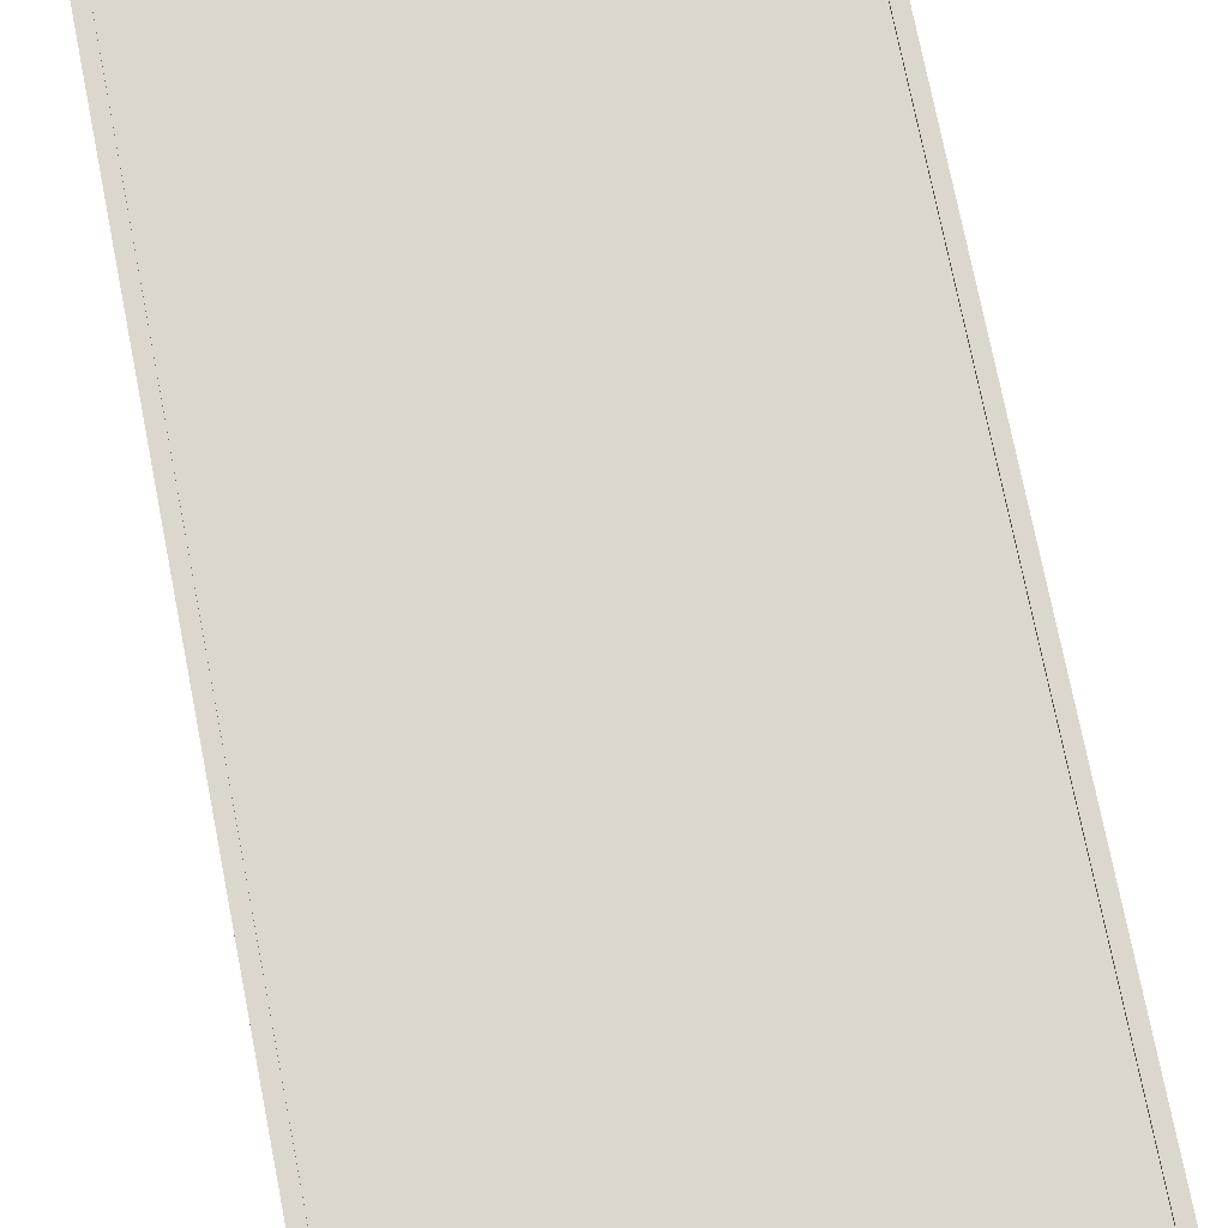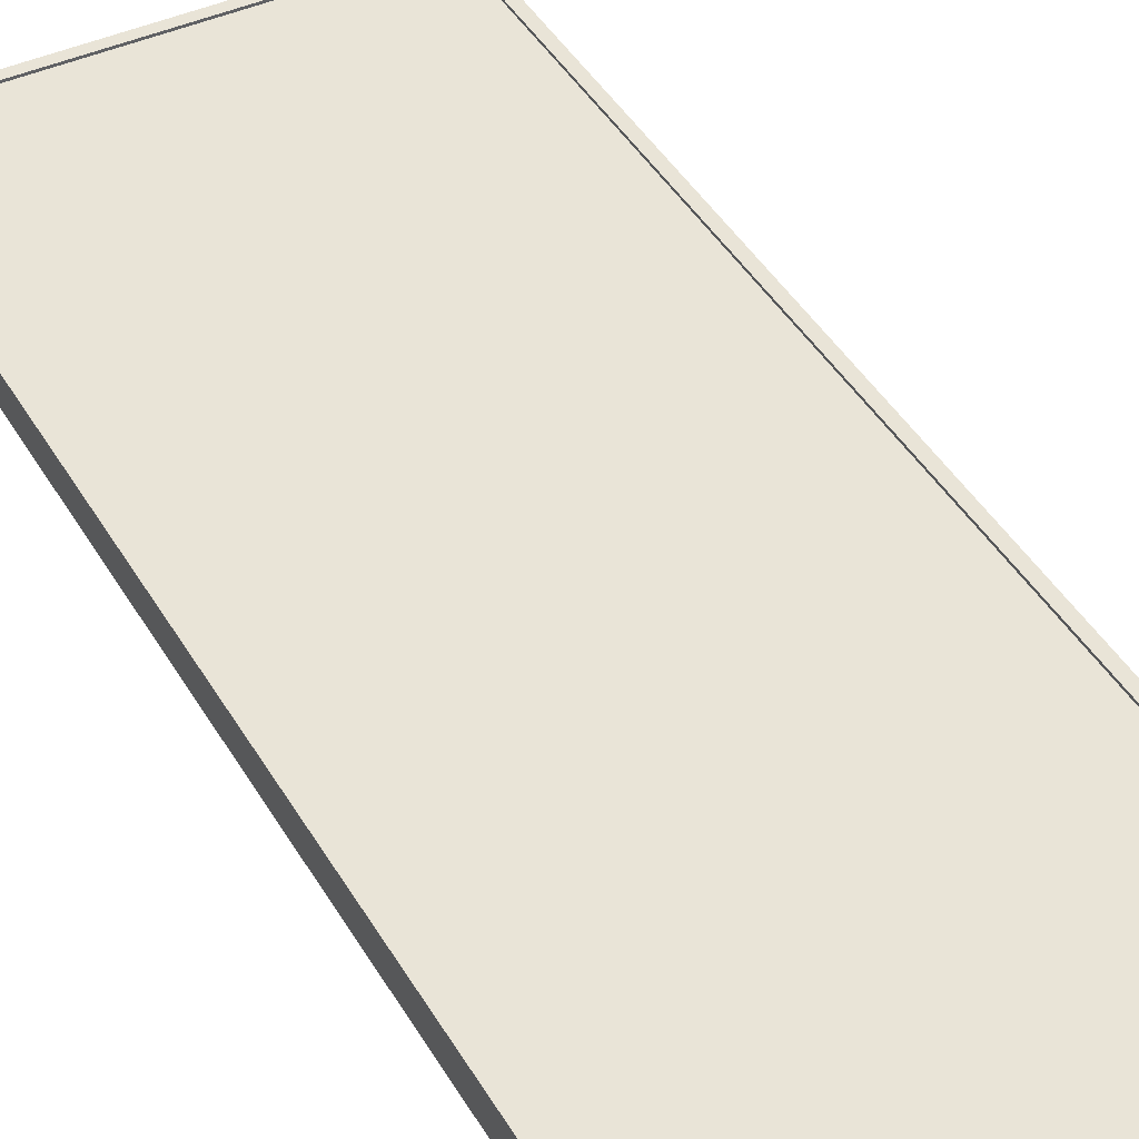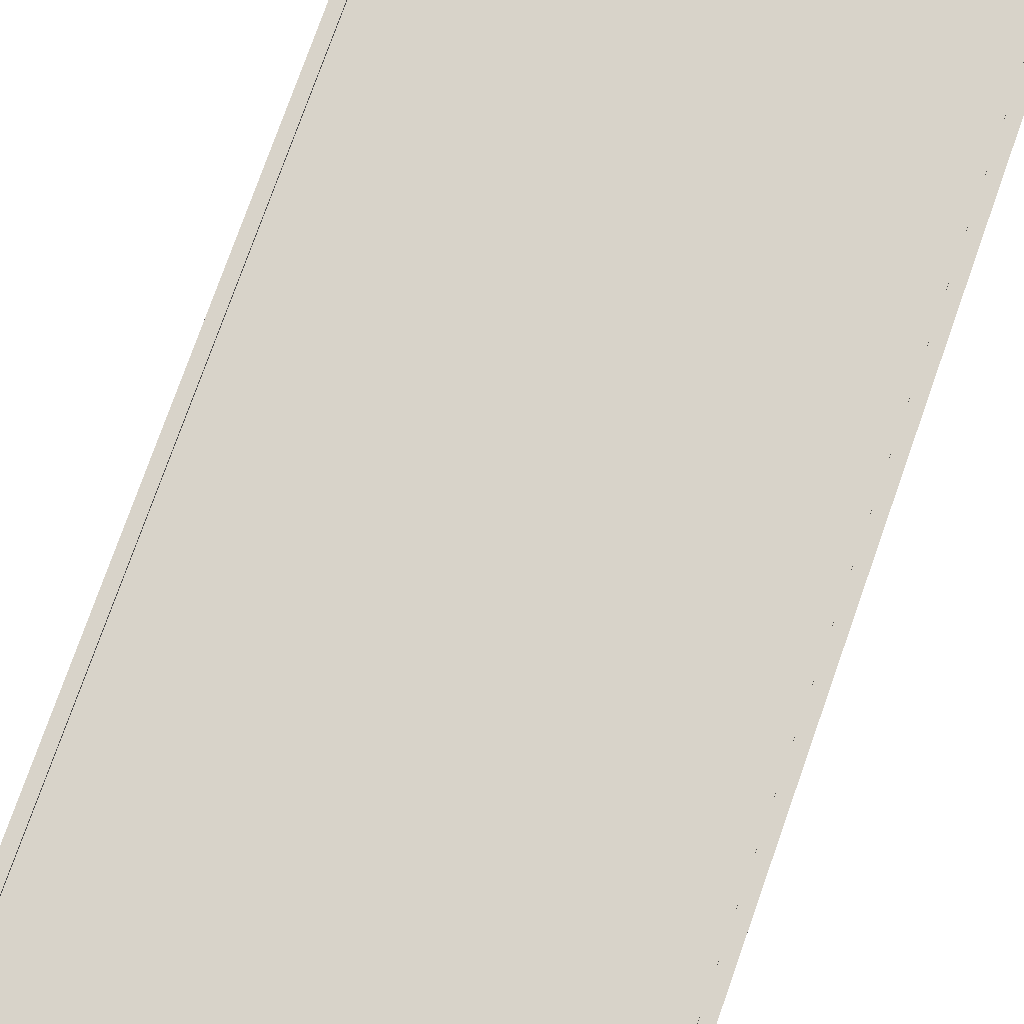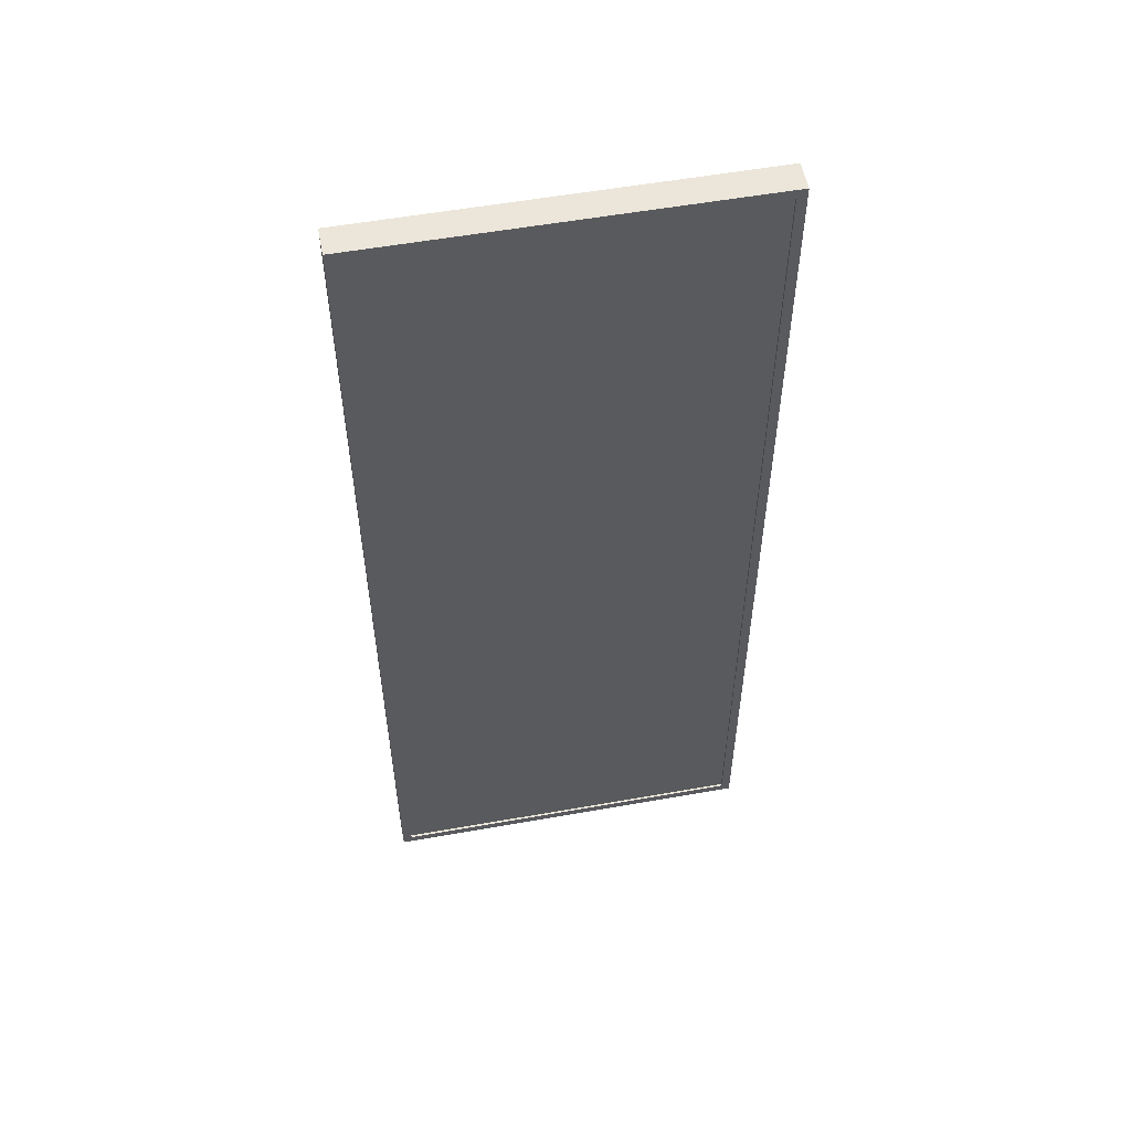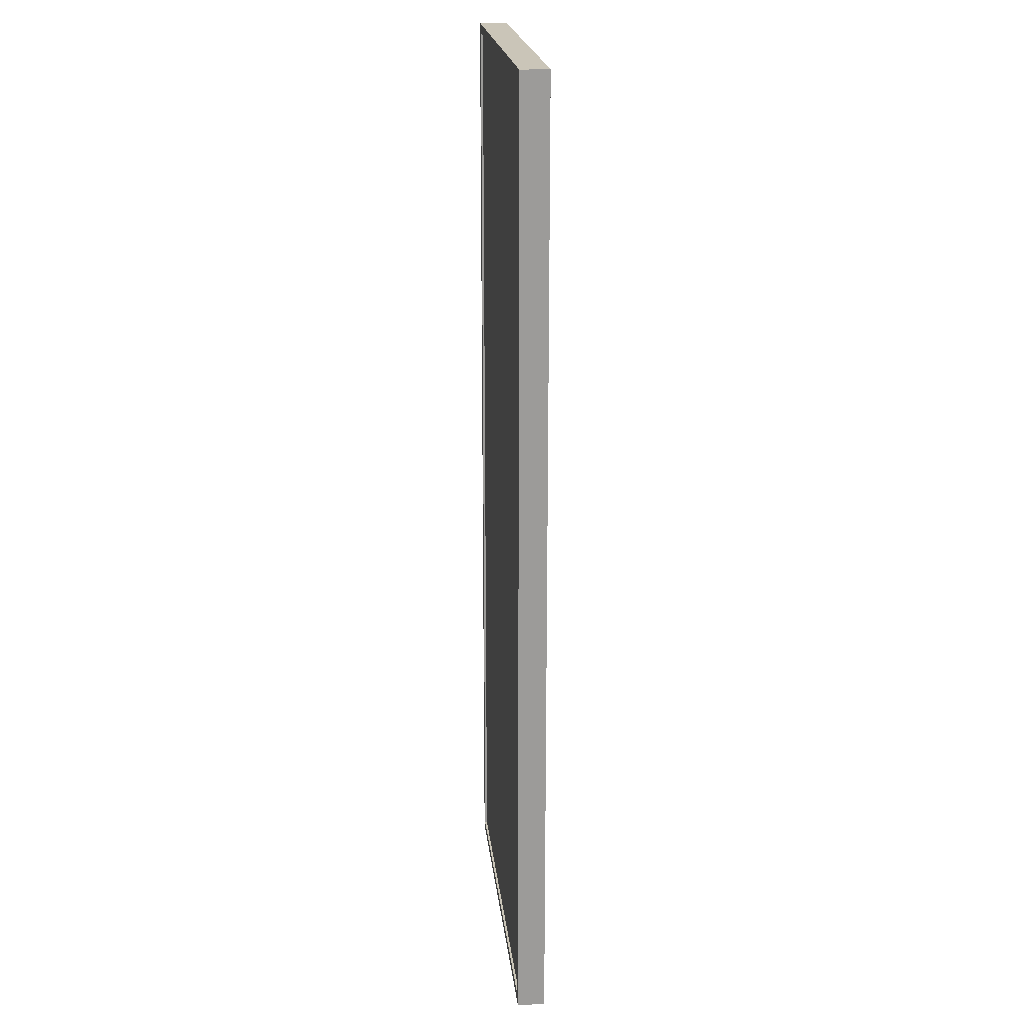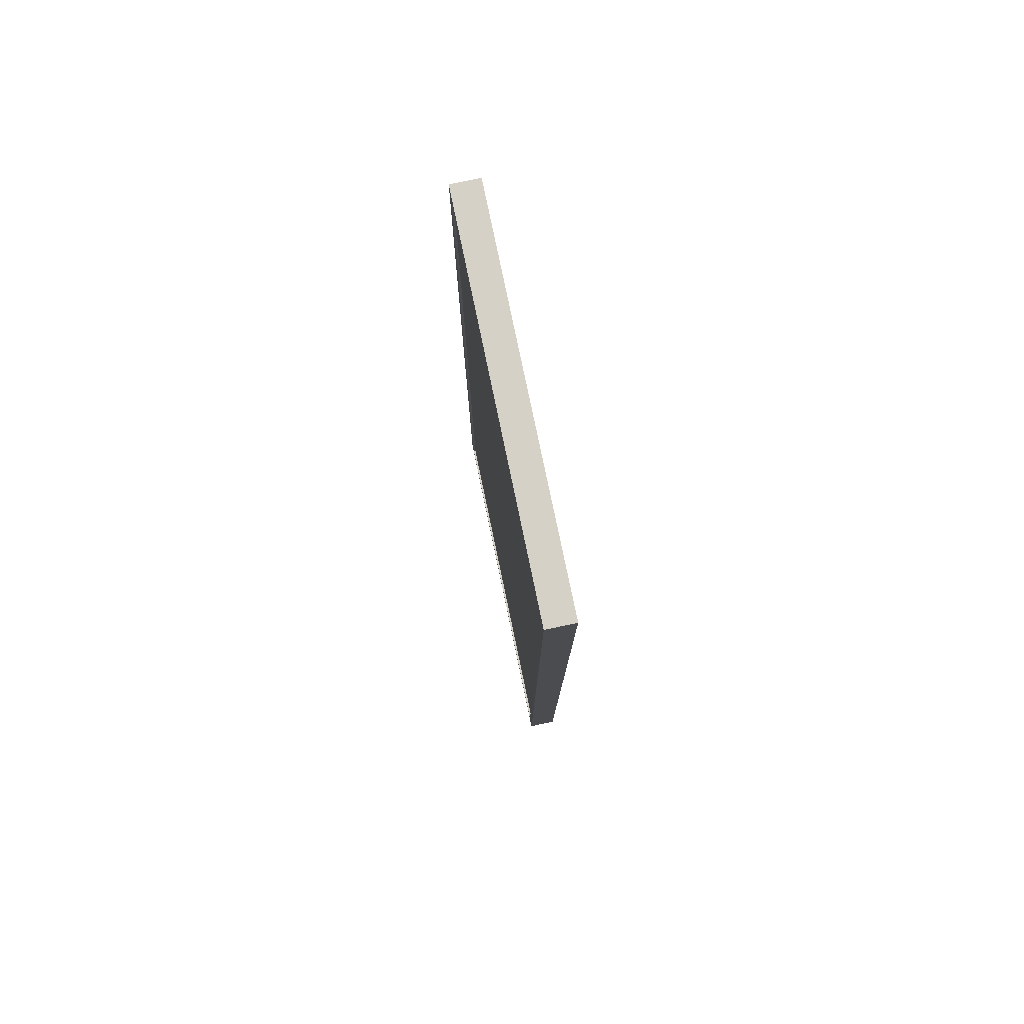
<metadata>
{"format":"obj","ext":"obj","renderer":"f3d","projection":"perspective","resolution":1024,"background":"white","views":[{"elev":72.9,"azim":168.9,"up":"+Z"},{"elev":42.9,"azim":151.8,"up":"+Z"},{"elev":75.9,"azim":19.4,"up":"+Z"},{"elev":55.5,"azim":169.4,"up":"+Y"},{"elev":20.5,"azim":-96.1,"up":"+Y"},{"elev":79.1,"azim":78.2,"up":"+Y"}]}
</metadata>
<code>
g Common_Prop_Billboard_09
v -0.5244 0.02699 0.03434
v -0.5244 2.796 0.03434
v 0.5244 2.796 0.03434
v 0.5244 0.02699 0.03434
v -0.5514 2.823 0.04052
v -0.5514 2.823 -0.04052
v 0.5514 2.823 -0.04052
v 0.5514 2.823 0.04052
v 0.5244 2.796 0.04052
v -0.5244 2.796 0.04052
v -0.5514 2.823 0.04052
v 0.5514 2.823 0.04052
v 0.5244 2.796 -0.04052
v -0.5244 2.796 -0.04052
v -0.5244 2.796 0.04052
v 0.5244 2.796 0.04052
v 0.5514 2.823 -0.04052
v -0.5514 2.823 -0.04052
v -0.5244 2.796 -0.04052
v 0.5244 2.796 -0.04052
v -0.5514 2.823 0.04052
v -0.5514 -6.104e-07 0.04052
v -0.5514 -1.831e-06 -0.04052
v -0.5514 2.823 -0.04052
v -0.5244 2.796 0.04052
v -0.5244 0.02699 0.04052
v -0.5514 -6.104e-07 0.04052
v -0.5514 2.823 0.04052
v -0.5244 2.796 -0.04052
v -0.5244 0.02699 -0.04052
v -0.5244 0.02699 0.04052
v -0.5244 2.796 0.04052
v -0.5514 2.823 -0.04052
v -0.5514 -1.831e-06 -0.04052
v -0.5244 0.02699 -0.04052
v -0.5244 2.796 -0.04052
v -0.5514 -6.104e-07 0.04052
v 0.5514 -6.104e-07 0.04052
v 0.5514 -1.831e-06 -0.04052
v -0.5514 -1.831e-06 -0.04052
v -0.5244 0.02699 0.04052
v 0.5244 0.02699 0.04052
v 0.5514 -6.104e-07 0.04052
v -0.5514 -6.104e-07 0.04052
v -0.5244 0.02699 -0.04052
v 0.5244 0.02699 -0.04052
v 0.5244 0.02699 0.04052
v -0.5244 0.02699 0.04052
v -0.5514 -1.831e-06 -0.04052
v 0.5514 -1.831e-06 -0.04052
v 0.5244 0.02699 -0.04052
v -0.5244 0.02699 -0.04052
v 0.5514 -6.104e-07 0.04052
v 0.5514 2.823 0.04052
v 0.5514 2.823 -0.04052
v 0.5514 -1.831e-06 -0.04052
v 0.5244 0.02699 0.04052
v 0.5244 2.796 0.04052
v 0.5514 2.823 0.04052
v 0.5514 -6.104e-07 0.04052
v 0.5244 0.02699 -0.04052
v 0.5244 2.796 -0.04052
v 0.5244 2.796 0.04052
v 0.5244 0.02699 0.04052
v 0.5514 -1.831e-06 -0.04052
v 0.5514 2.823 -0.04052
v 0.5244 2.796 -0.04052
v 0.5244 0.02699 -0.04052
v 0.5244 0.02699 -0.03434
v 0.5244 2.796 -0.03434
v -0.5244 2.796 -0.03434
v -0.5244 0.02699 -0.03434
g Common_Prop_Billboard_09_0
f 3 2 1
f 4 3 1
f 7 6 5
f 8 7 5
f 11 10 9
f 12 11 9
f 15 14 13
f 16 15 13
f 19 18 17
f 20 19 17
f 23 22 21
f 24 23 21
f 27 26 25
f 28 27 25
f 31 30 29
f 32 31 29
f 35 34 33
f 36 35 33
f 39 38 37
f 40 39 37
f 43 42 41
f 44 43 41
f 47 46 45
f 48 47 45
f 51 50 49
f 52 51 49
f 55 54 53
f 56 55 53
f 59 58 57
f 60 59 57
f 63 62 61
f 64 63 61
f 67 66 65
f 68 67 65
f 71 70 69
f 72 71 69

</code>
